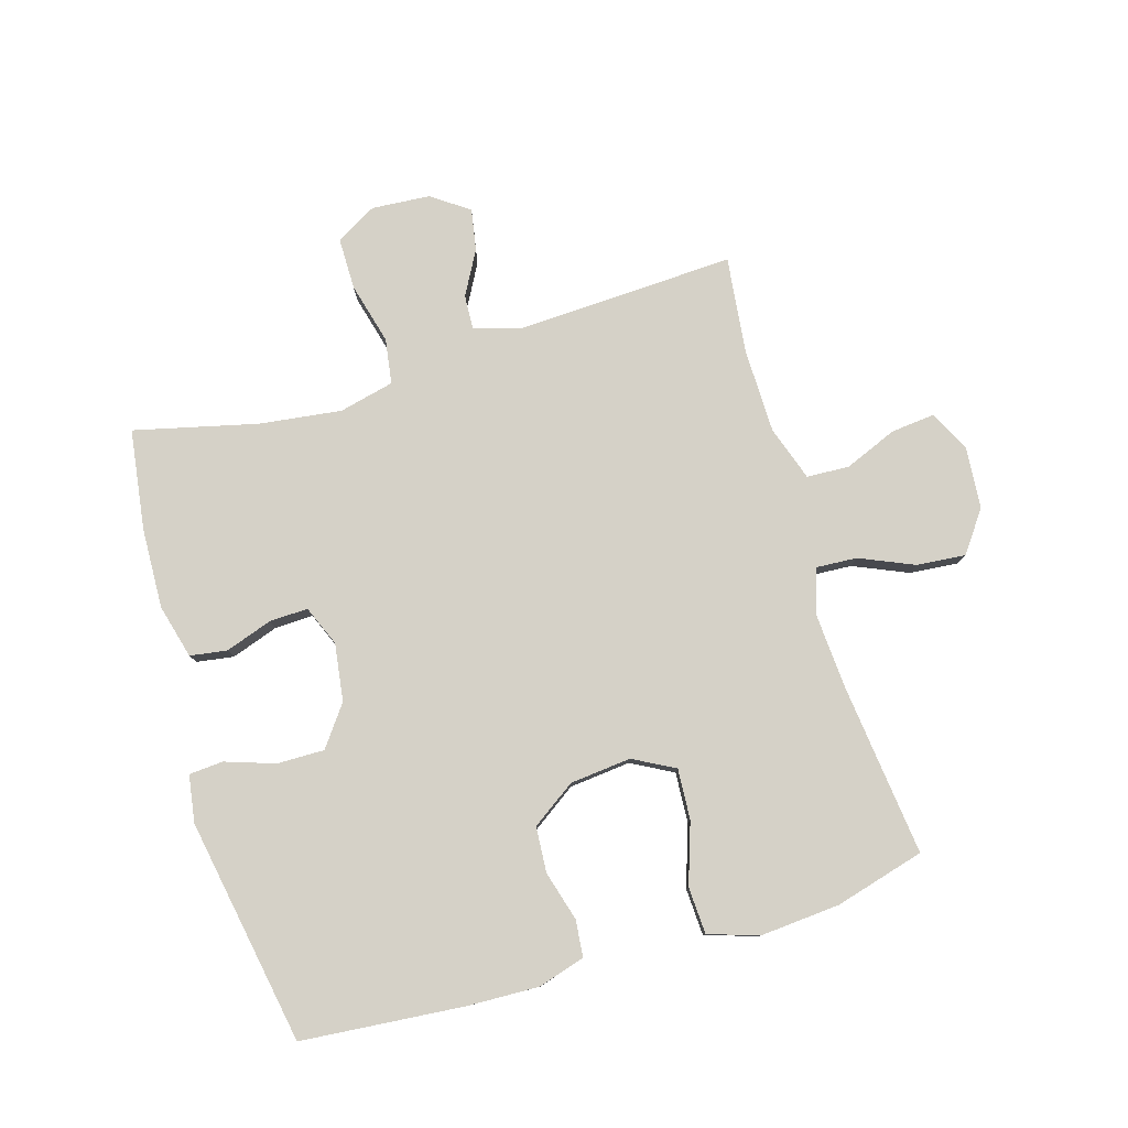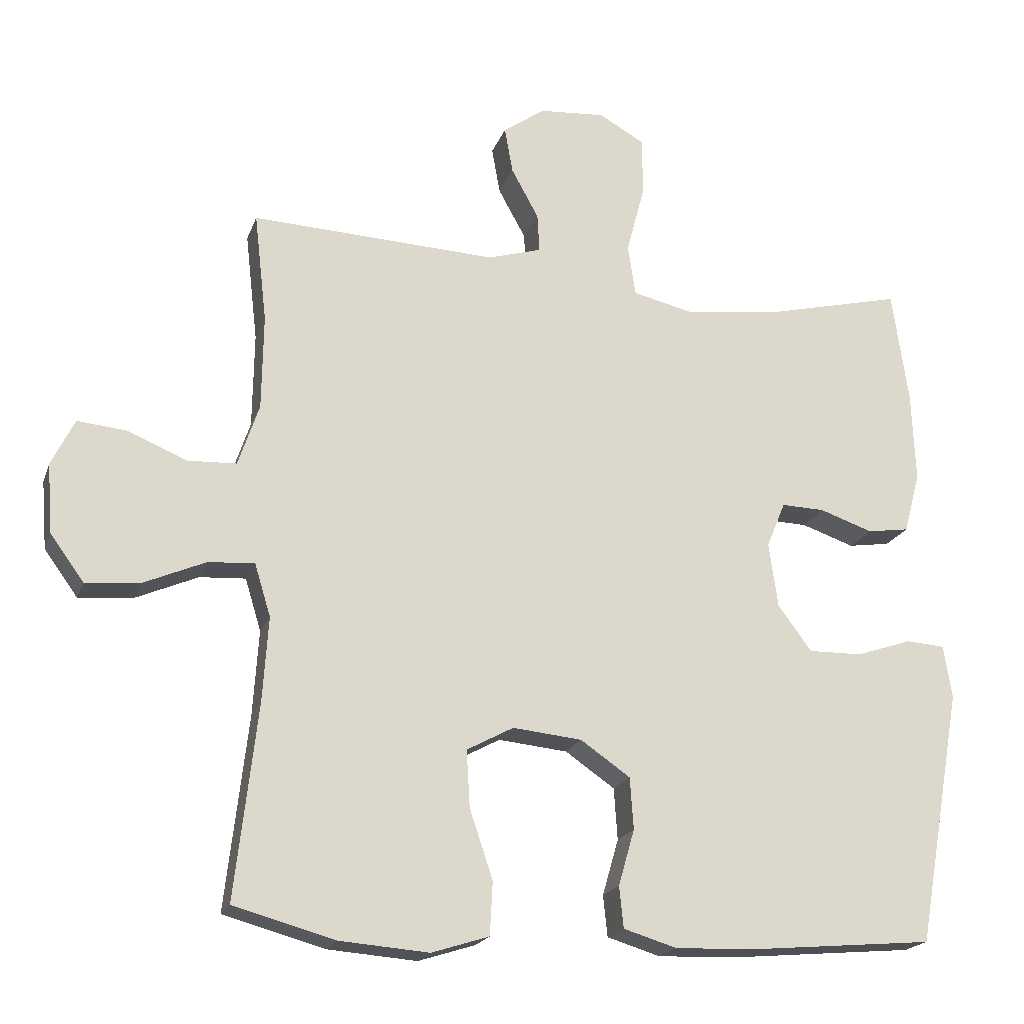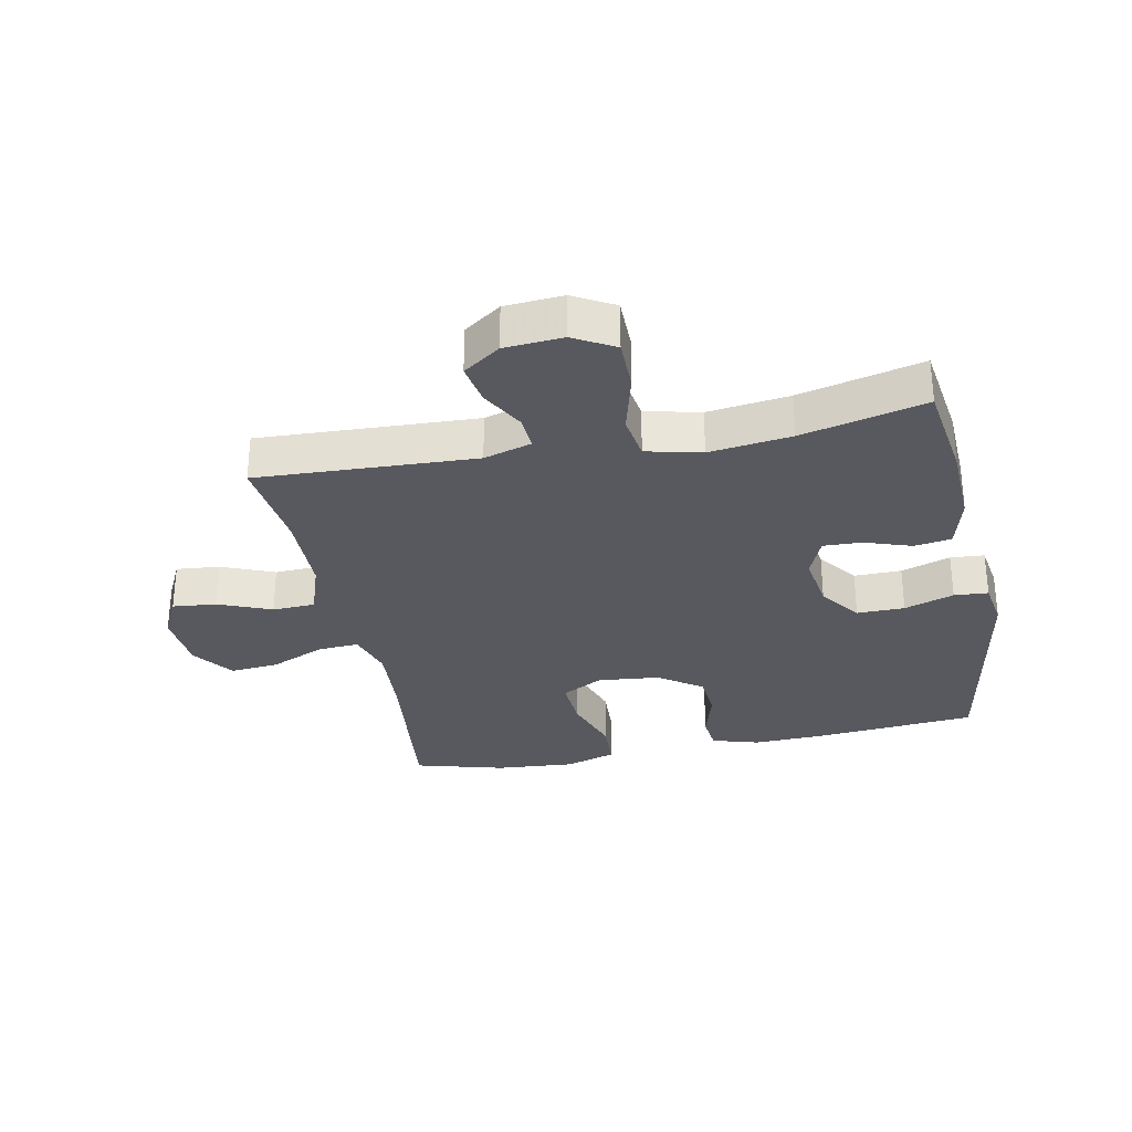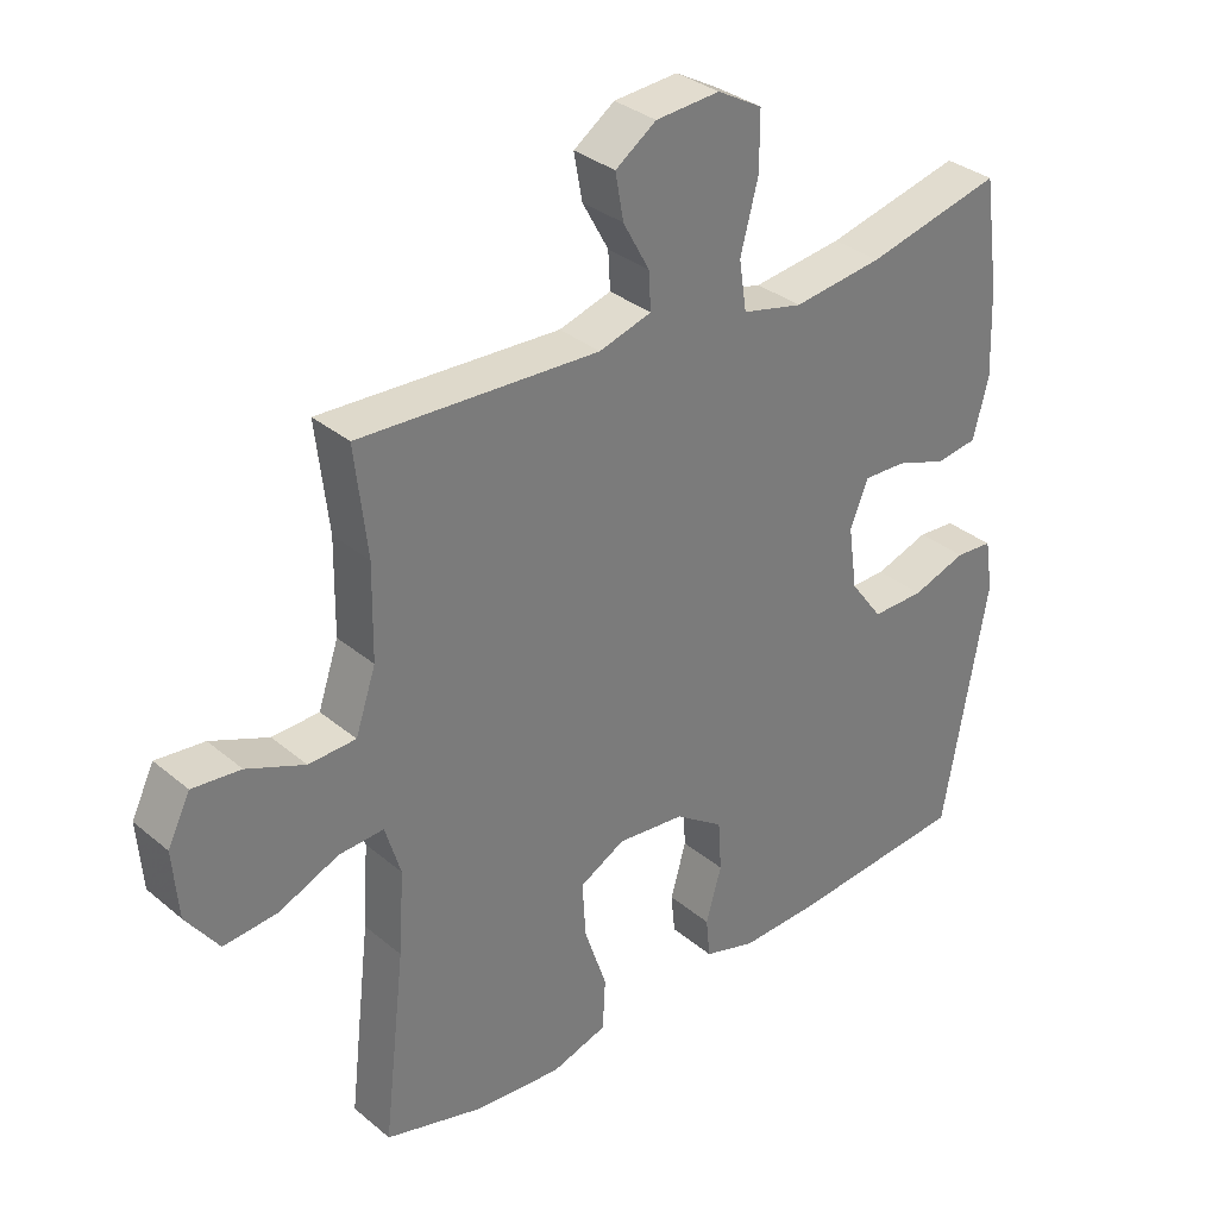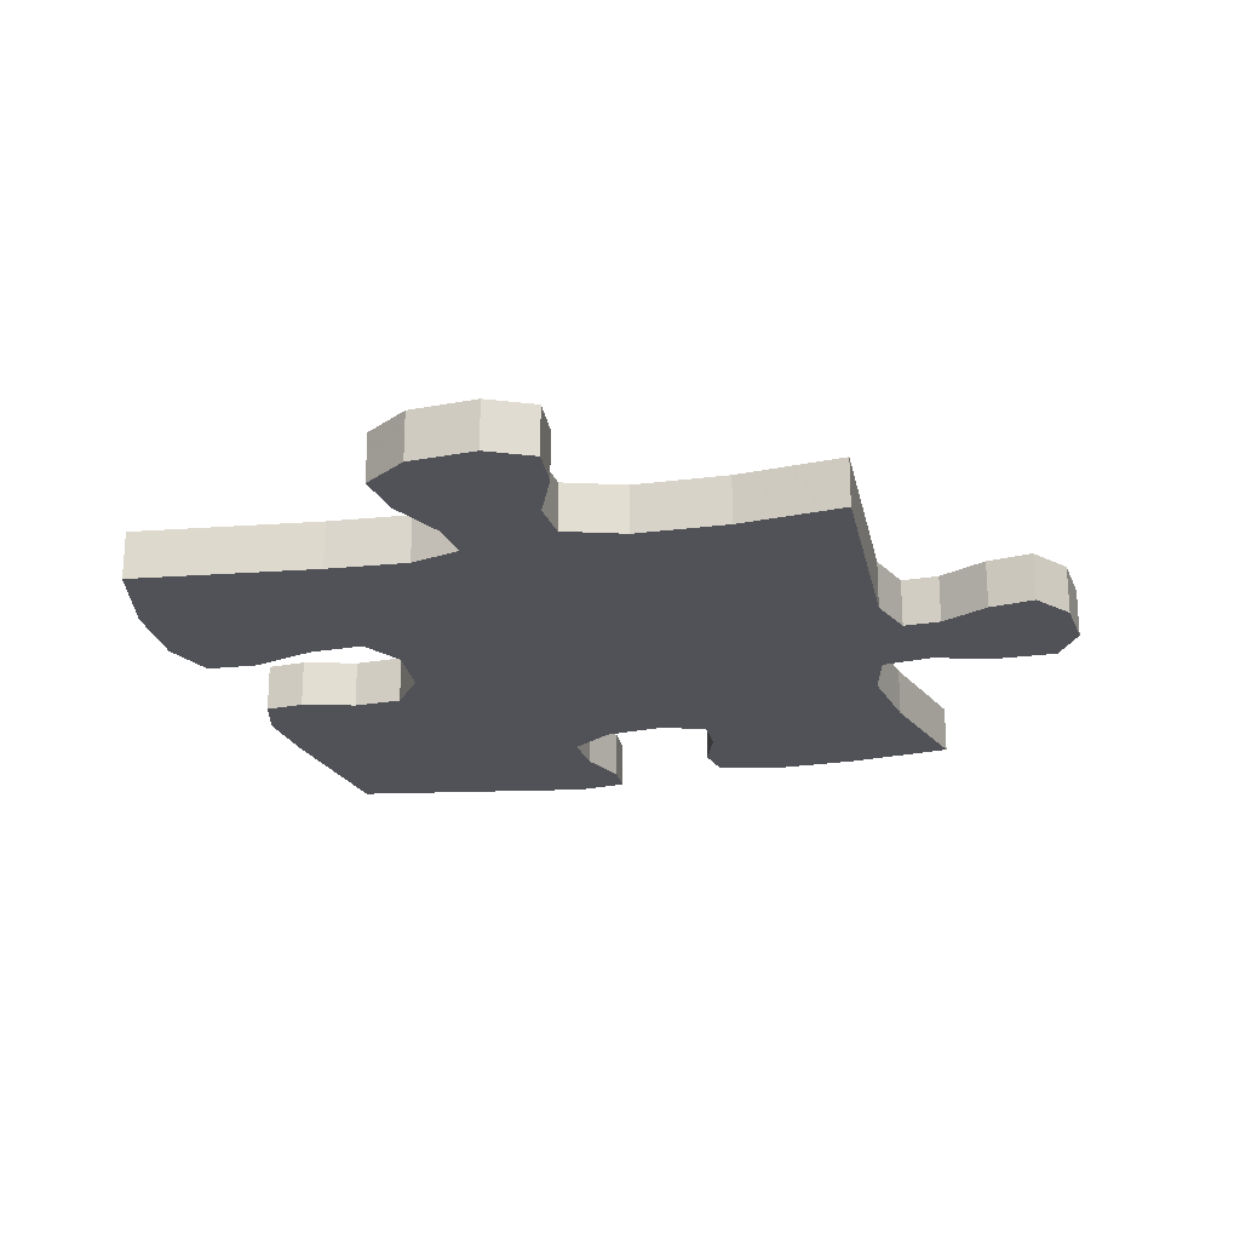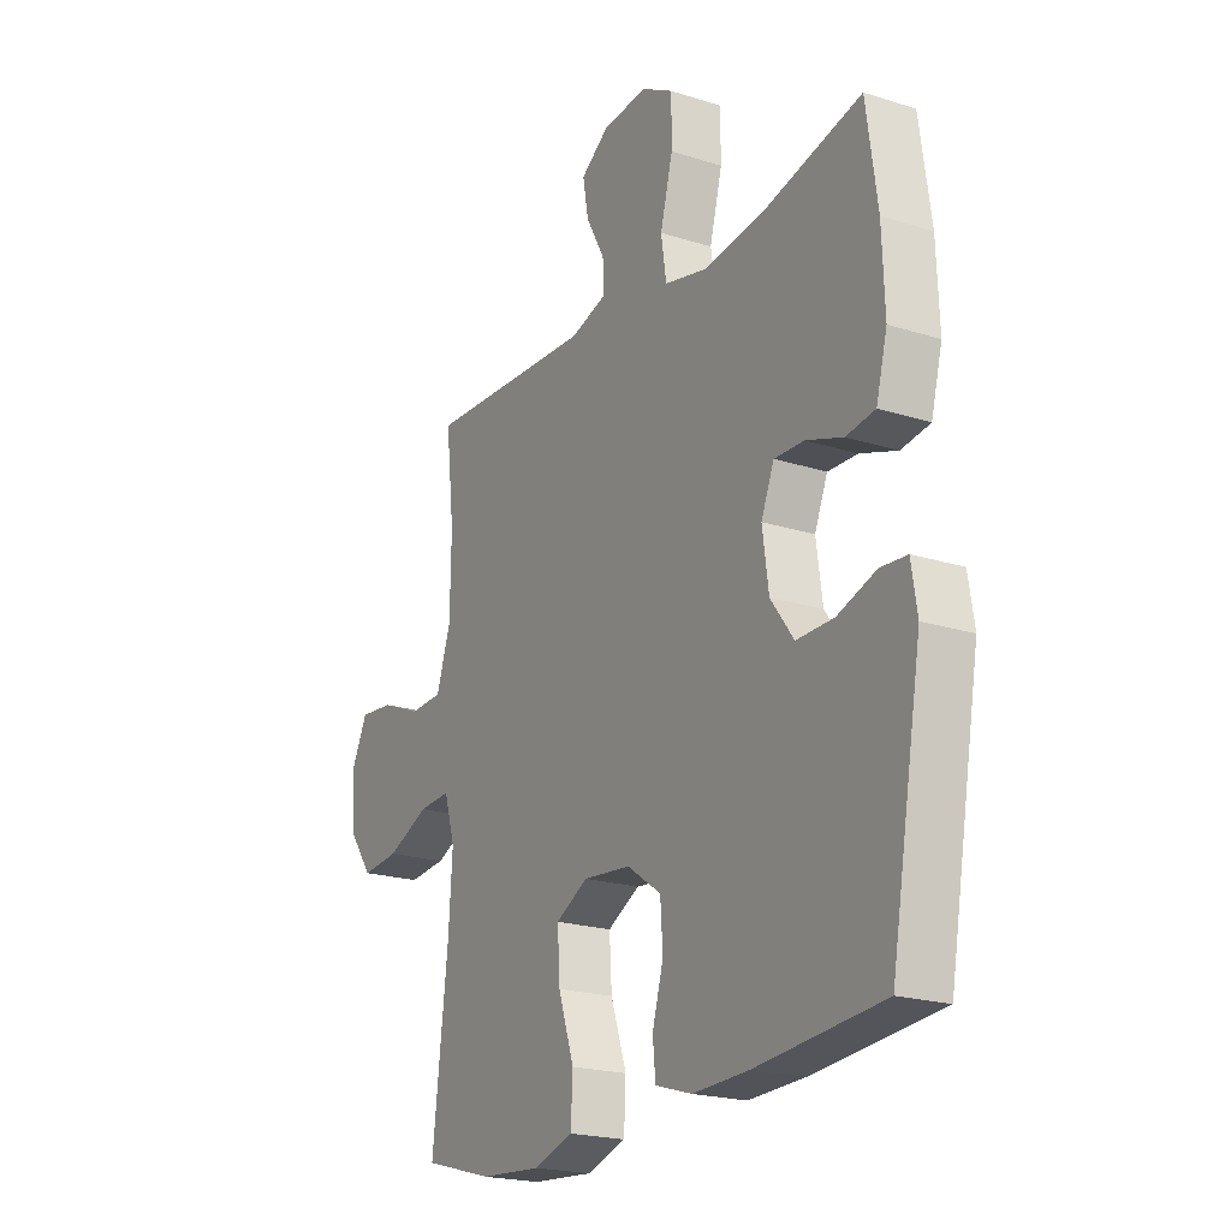
<metadata>
{"format":"obj","ext":"obj","renderer":"f3d","projection":"perspective","resolution":1024,"background":"white","views":[{"elev":79.5,"azim":163.4,"up":"+Y"},{"elev":-19.6,"azim":-16.4,"up":"+Z"},{"elev":-30.4,"azim":11.4,"up":"+Y"},{"elev":33.1,"azim":-41.3,"up":"+Z"},{"elev":-21.5,"azim":-76.1,"up":"+Y"},{"elev":-20.9,"azim":60.3,"up":"+Z"}]}
</metadata>
<code>
v -0.5 0.07 -0.5
v -0.468 0.07 -0.222
v -0.46 0.07 -0.101
v -0.483 0.07 -0.026
v -0.549 0.07 -0.03
v -0.637 0.07 -0.068
v -0.716 0.07 -0.075
v -0.764 0.07 -0.009
v -0.772 0.07 0.09
v -0.739 0.07 0.157
v -0.668 0.07 0.15
v -0.583 0.07 0.115
v -0.514 0.07 0.118
v -0.484 0.07 0.207
v -0.482 0.07 0.343
v -0.5 0.07 0.5
v -0.148 0.07 0.484
v -0.071 0.07 0.507
v -0.074 0.07 0.562
v -0.113 0.07 0.633
v -0.125 0.07 0.7
v -0.065 0.07 0.742
v 0.029 0.07 0.749
v 0.095 0.07 0.712
v 0.095 0.07 0.628
v 0.069 0.07 0.529
v 0.08 0.07 0.456
v 0.169 0.07 0.435
v 0.301 0.07 0.452
v 0.5 0.07 0.5
v 0.523 0.07 0.338
v 0.528 0.07 0.208
v 0.505 0.07 0.121
v 0.445 0.07 0.112
v 0.369 0.07 0.138
v 0.307 0.07 0.14
v 0.28 0.07 0.075
v 0.293 0.07 -0.018
v 0.341 0.07 -0.083
v 0.418 0.07 -0.082
v 0.498 0.07 -0.055
v 0.553 0.07 -0.059
v 0.565 0.07 -0.135
v 0.5 0.07 -0.5
v 0.238 0.07 -0.523
v 0.122 0.07 -0.527
v 0.046 0.07 -0.504
v 0.04 0.07 -0.445
v 0.063 0.07 -0.365
v 0.058 0.07 -0.291
v -0.013 0.07 -0.242
v -0.112 0.07 -0.232
v -0.179 0.07 -0.268
v -0.174 0.07 -0.35
v -0.141 0.07 -0.448
v -0.145 0.07 -0.524
v -0.227 0.07 -0.55
v -0.355 0.07 -0.54
v -0.5 0 -0.5
v -0.468 0 -0.222
v -0.46 0 -0.101
v -0.483 0 -0.026
v -0.549 0 -0.03
v -0.637 0 -0.068
v -0.716 0 -0.075
v -0.764 0 -0.009
v -0.772 0 0.09
v -0.739 0 0.157
v -0.668 0 0.15
v -0.583 0 0.115
v -0.514 0 0.118
v -0.484 0 0.207
v -0.482 0 0.343
v -0.5 0 0.5
v -0.148 0 0.484
v -0.071 0 0.507
v -0.074 0 0.562
v -0.113 0 0.633
v -0.125 0 0.7
v -0.065 0 0.742
v 0.029 0 0.749
v 0.095 0 0.712
v 0.095 0 0.628
v 0.069 0 0.529
v 0.08 0 0.456
v 0.169 0 0.435
v 0.301 0 0.452
v 0.5 0 0.5
v 0.523 0 0.338
v 0.528 0 0.208
v 0.505 0 0.121
v 0.445 0 0.112
v 0.369 0 0.138
v 0.307 0 0.14
v 0.28 0 0.075
v 0.293 0 -0.018
v 0.341 0 -0.083
v 0.418 0 -0.082
v 0.498 0 -0.055
v 0.553 0 -0.059
v 0.565 0 -0.135
v 0.5 0 -0.5
v 0.238 0 -0.523
v 0.122 0 -0.527
v 0.046 0 -0.504
v 0.04 0 -0.445
v 0.063 0 -0.365
v 0.058 0 -0.291
v -0.013 0 -0.242
v -0.112 0 -0.232
v -0.179 0 -0.268
v -0.174 0 -0.35
v -0.141 0 -0.448
v -0.145 0 -0.524
v -0.227 0 -0.55
v -0.355 0 -0.54
f 57 58 1 2
f 54 55 56 57
f 53 54 57 2
f 52 53 2 3
f 51 52 3 4
f 46 47 48 49
f 46 49 50
f 45 46 50
f 44 45 50
f 43 44 50 51
f 40 41 42 43
f 39 40 43 51
f 32 33 34 35
f 32 35 36
f 29 30 31 32
f 28 29 32 36
f 27 28 36 37
f 23 24 25 26
f 23 26 27
f 22 23 27
f 19 20 21 22
f 18 19 22 27
f 17 18 27 37
f 15 16 17 37
f 9 10 11 12
f 9 12 13
f 8 9 13
f 5 6 7 8
f 4 5 8 13
f 38 39 51 4
f 14 15 37 38
f 4 13 14 38
f 60 59 116 115
f 115 114 113 112
f 60 115 112 111
f 61 60 111 110
f 62 61 110 109
f 107 106 105 104
f 108 107 104
f 108 104 103
f 108 103 102
f 109 108 102 101
f 101 100 99 98
f 109 101 98 97
f 93 92 91 90
f 94 93 90
f 90 89 88 87
f 94 90 87 86
f 95 94 86 85
f 84 83 82 81
f 85 84 81
f 85 81 80
f 80 79 78 77
f 85 80 77 76
f 95 85 76 75
f 95 75 74 73
f 70 69 68 67
f 71 70 67
f 71 67 66
f 66 65 64 63
f 71 66 63 62
f 62 109 97 96
f 96 95 73 72
f 96 72 71 62
f 1 59 60 2
f 2 60 61 3
f 3 61 62 4
f 4 62 63 5
f 5 63 64 6
f 6 64 65 7
f 7 65 66 8
f 8 66 67 9
f 9 67 68 10
f 10 68 69 11
f 11 69 70 12
f 12 70 71 13
f 13 71 72 14
f 14 72 73 15
f 15 73 74 16
f 16 74 75 17
f 17 75 76 18
f 18 76 77 19
f 19 77 78 20
f 20 78 79 21
f 21 79 80 22
f 22 80 81 23
f 23 81 82 24
f 24 82 83 25
f 25 83 84 26
f 26 84 85 27
f 27 85 86 28
f 28 86 87 29
f 29 87 88 30
f 30 88 89 31
f 31 89 90 32
f 32 90 91 33
f 33 91 92 34
f 34 92 93 35
f 35 93 94 36
f 36 94 95 37
f 37 95 96 38
f 38 96 97 39
f 39 97 98 40
f 40 98 99 41
f 41 99 100 42
f 42 100 101 43
f 43 101 102 44
f 44 102 103 45
f 45 103 104 46
f 46 104 105 47
f 47 105 106 48
f 48 106 107 49
f 49 107 108 50
f 50 108 109 51
f 51 109 110 52
f 52 110 111 53
f 53 111 112 54
f 54 112 113 55
f 55 113 114 56
f 56 114 115 57
f 57 115 116 58
f 58 116 59 1

</code>
